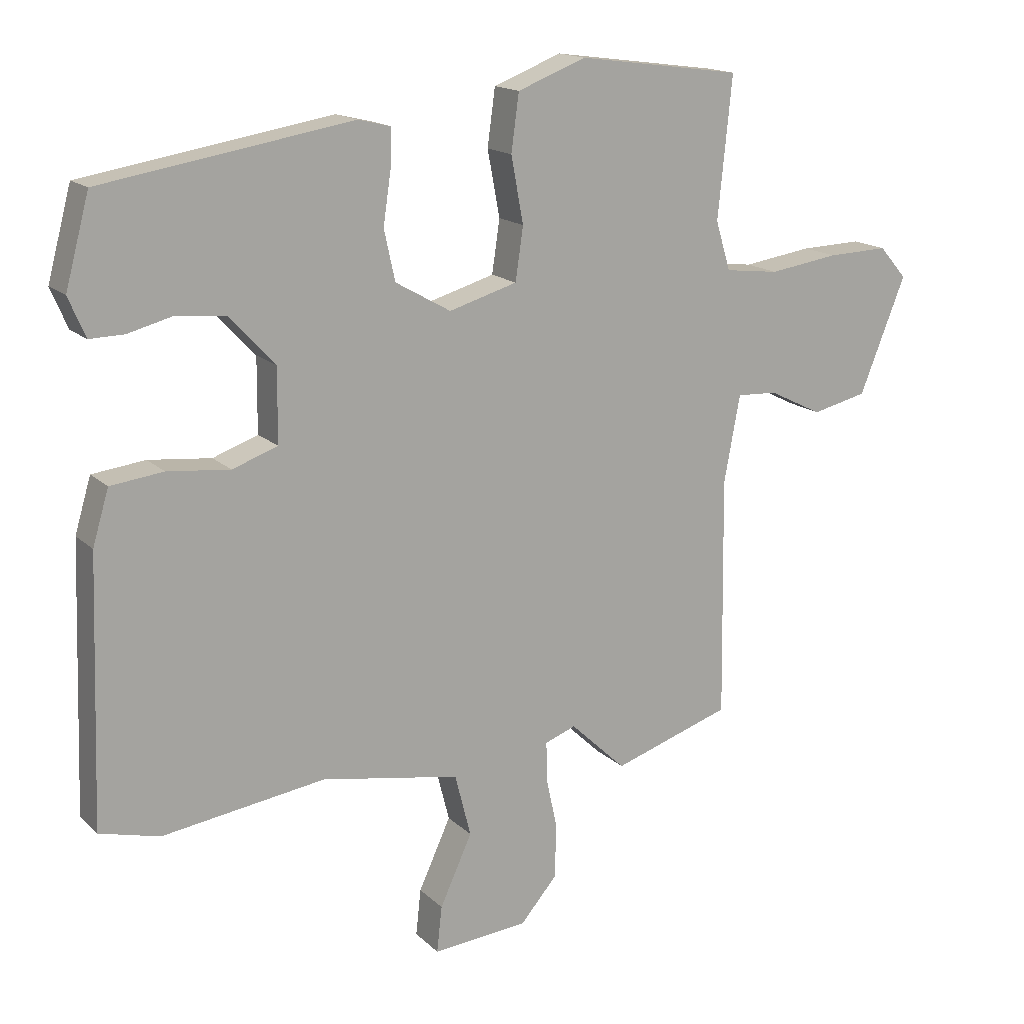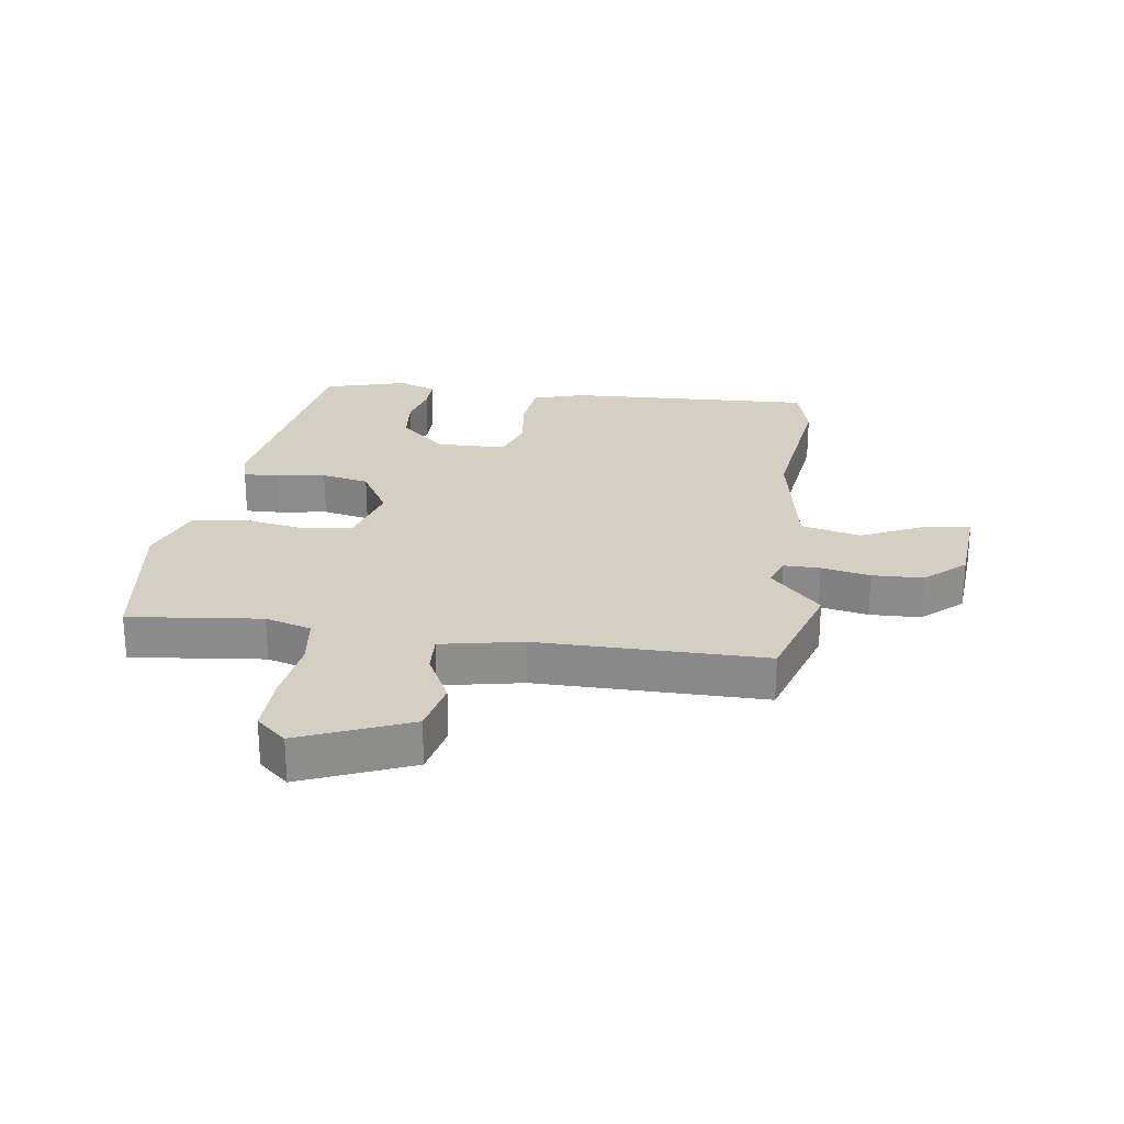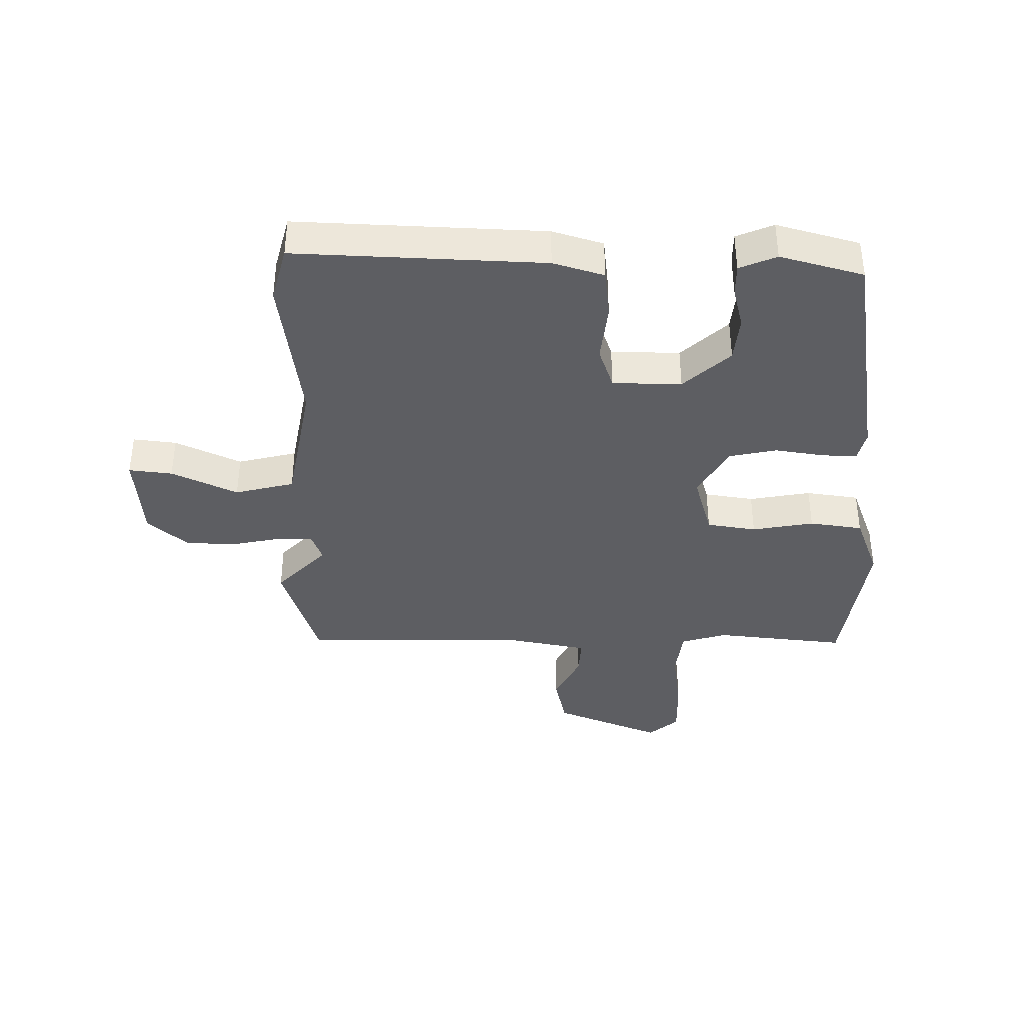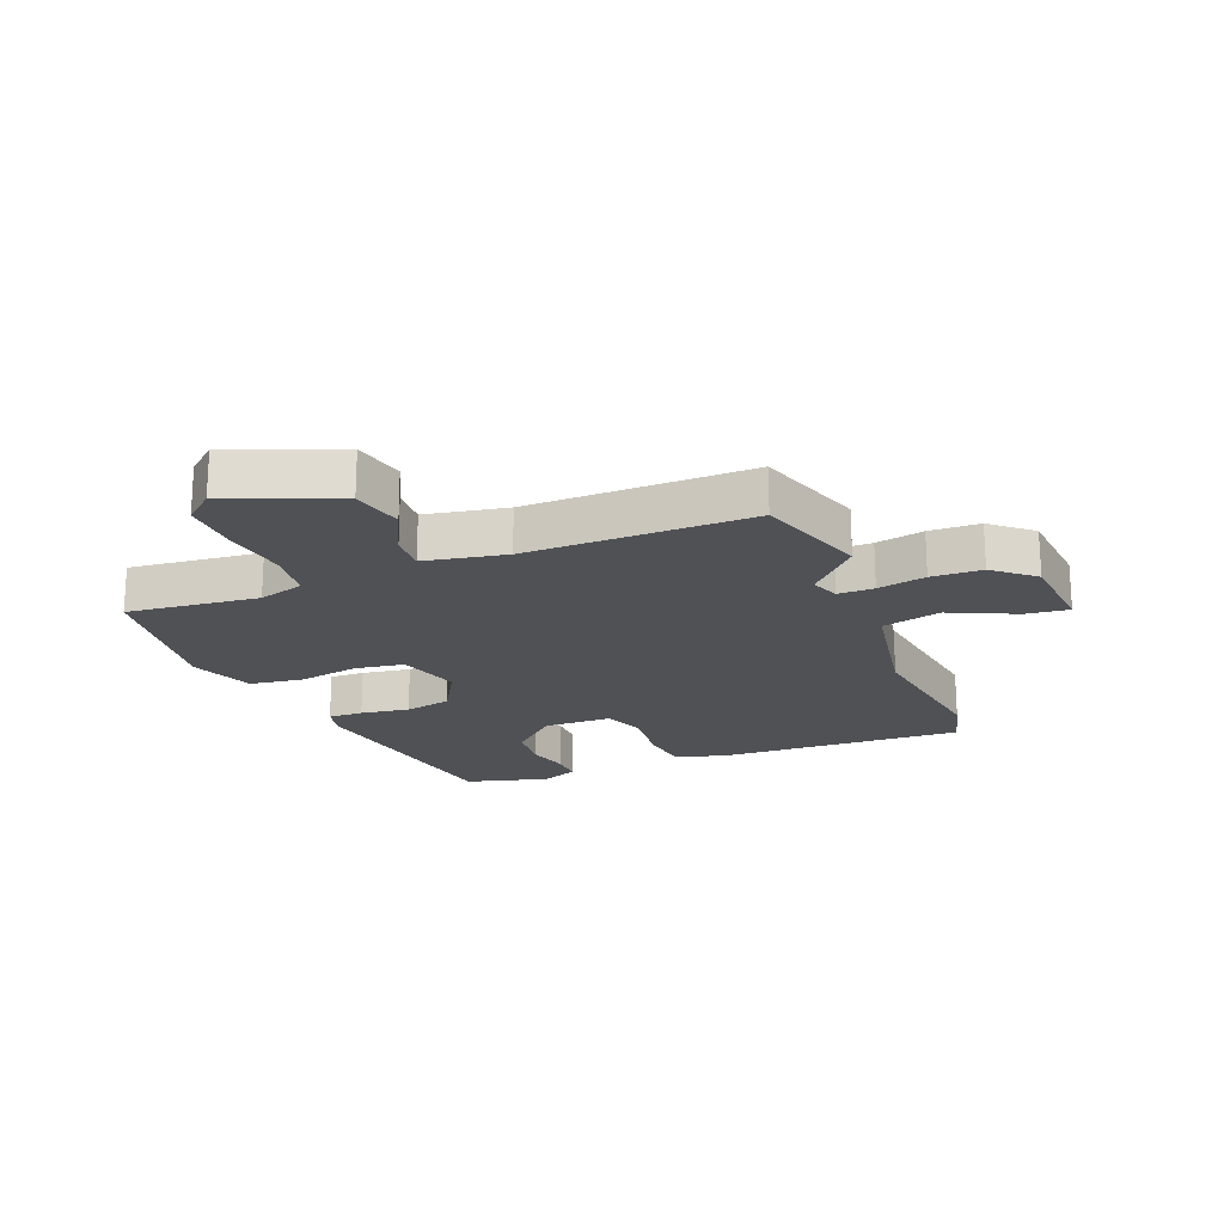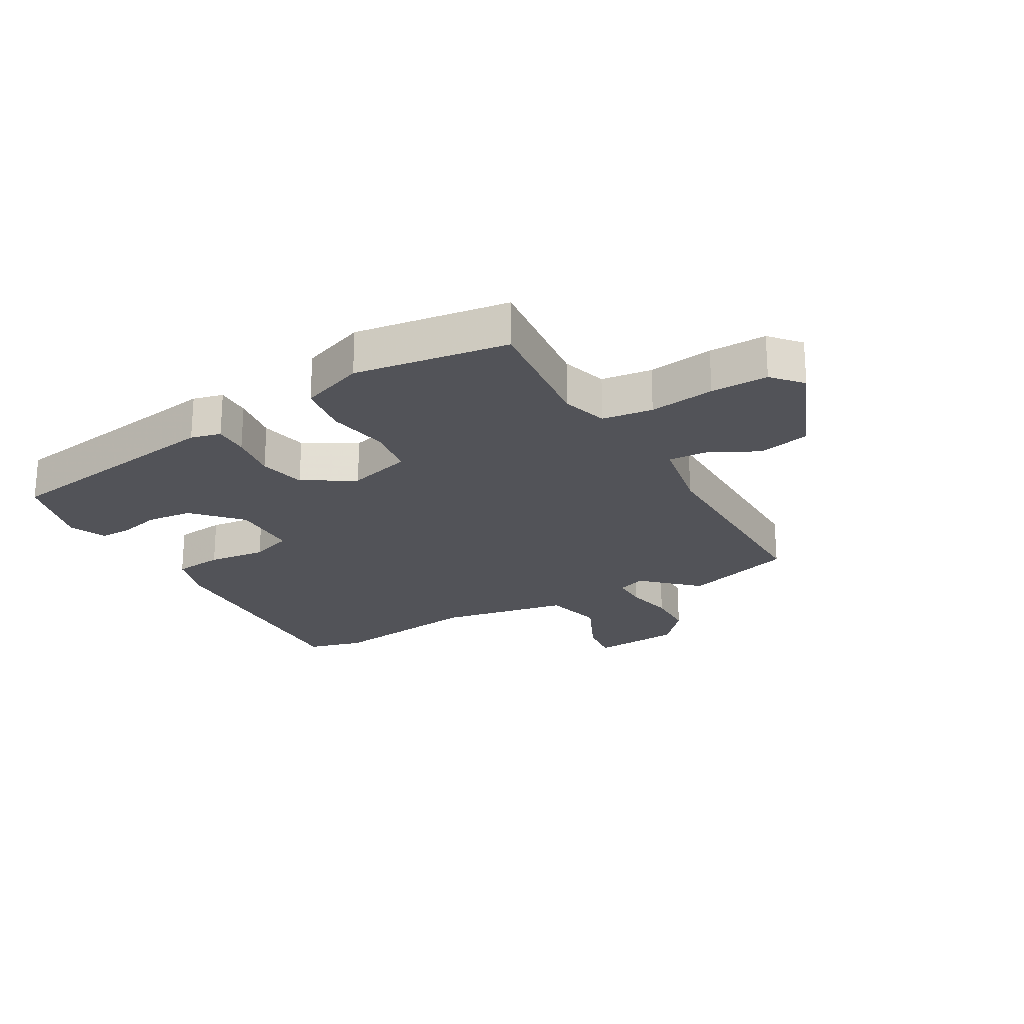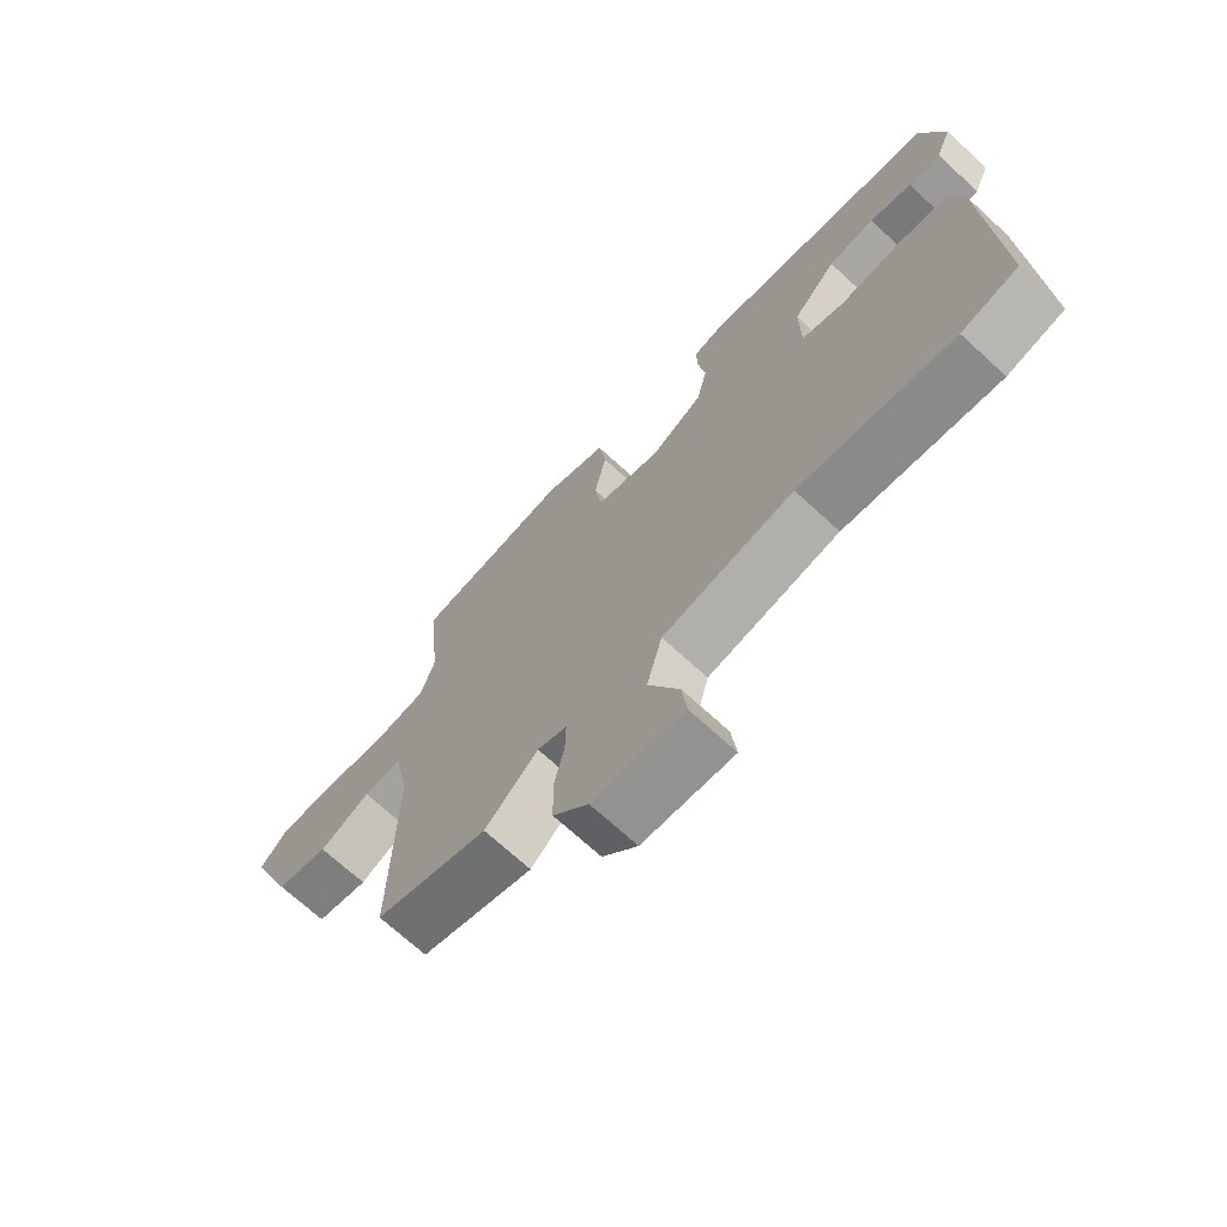
<metadata>
{"format":"obj","ext":"obj","renderer":"f3d","projection":"perspective","resolution":1024,"background":"white","views":[{"elev":16.0,"azim":-29.1,"up":"+Z"},{"elev":25.5,"azim":97.4,"up":"+Y"},{"elev":-38.3,"azim":-91.0,"up":"+Y"},{"elev":-20.1,"azim":111.6,"up":"+Y"},{"elev":-22.7,"azim":29.3,"up":"+Y"},{"elev":-70.4,"azim":-132.6,"up":"+Z"}]}
</metadata>
<code>
v 0.499 0.07 0.5
v 0.477 0.07 0.282
v 0.5 0.07 0.206
v 0.584 0.07 0.196
v 0.692 0.07 0.212
v 0.787 0.07 0.215
v 0.83 0.07 0.166
v 0.758 0.07 -0.014
v 0.672 0.07 -0.034
v 0.589 0.07 0.007
v 0.526 0.07 0.01
v 0.501 0.07 -0.125
v 0.506 0.07 -0.498
v 0.322 0.07 -0.558
v 0.235 0.07 -0.476
v 0.187 0.07 -0.494
v 0.188 0.07 -0.554
v 0.205 0.07 -0.634
v 0.203 0.07 -0.718
v 0.146 0.07 -0.784
v -0.003 0.07 -0.797
v 0.005 0.07 -0.725
v 0.055 0.07 -0.616
v 0.03 0.07 -0.518
v -0.185 0.07 -0.48
v -0.438 0.07 -0.516
v -0.531 0.07 -0.492
v -0.517 0.07 -0.082
v -0.492 0.07 0.002
v -0.41 0.07 0.012
v -0.313 0.07 0.002
v -0.243 0.07 0.027
v -0.242 0.07 0.141
v -0.313 0.07 0.217
v -0.389 0.07 0.224
v -0.458 0.07 0.206
v -0.511 0.07 0.205
v -0.537 0.07 0.266
v -0.5 0.07 0.404
v -0.113 0.07 0.468
v -0.063 0.07 0.456
v -0.064 0.07 0.398
v -0.076 0.07 0.317
v -0.059 0.07 0.239
v 0.027 0.07 0.19
v 0.133 0.07 0.221
v 0.145 0.07 0.303
v 0.126 0.07 0.405
v 0.138 0.07 0.493
v 0.244 0.07 0.534
v 0.499 0 0.5
v 0.477 0 0.282
v 0.5 0 0.206
v 0.584 0 0.196
v 0.692 0 0.212
v 0.787 0 0.215
v 0.83 0 0.166
v 0.758 0 -0.014
v 0.672 0 -0.034
v 0.589 0 0.007
v 0.526 0 0.01
v 0.501 0 -0.125
v 0.506 0 -0.498
v 0.322 0 -0.558
v 0.235 0 -0.476
v 0.187 0 -0.494
v 0.188 0 -0.554
v 0.205 0 -0.634
v 0.203 0 -0.718
v 0.146 0 -0.784
v -0.003 0 -0.797
v 0.005 0 -0.725
v 0.055 0 -0.616
v 0.03 0 -0.518
v -0.185 0 -0.48
v -0.438 0 -0.516
v -0.531 0 -0.492
v -0.517 0 -0.082
v -0.492 0 0.002
v -0.41 0 0.012
v -0.313 0 0.002
v -0.243 0 0.027
v -0.242 0 0.141
v -0.313 0 0.217
v -0.389 0 0.224
v -0.458 0 0.206
v -0.511 0 0.205
v -0.537 0 0.266
v -0.5 0 0.404
v -0.113 0 0.468
v -0.063 0 0.456
v -0.064 0 0.398
v -0.076 0 0.317
v -0.059 0 0.239
v 0.027 0 0.19
v 0.133 0 0.221
v 0.145 0 0.303
v 0.126 0 0.405
v 0.138 0 0.493
v 0.244 0 0.534
f 47 48 49 50
f 46 47 50 1
f 40 41 42 43
f 40 43 44
f 39 40 44
f 38 39 44 45
f 35 36 37 38
f 34 35 38 45
f 28 29 30 31
f 28 31 32
f 25 26 27 28
f 24 25 28 32
f 20 21 22 23
f 20 23 24
f 17 18 19 20
f 16 17 20 24
f 15 16 24 32
f 12 13 14 15
f 11 12 15 32
f 7 8 9 10
f 7 10 11
f 4 5 6 7
f 3 4 7 11
f 2 3 11 32
f 46 1 2
f 45 46 2 32
f 33 34 45
f 32 33 45
f 100 99 98 97
f 51 100 97 96
f 93 92 91 90
f 94 93 90
f 94 90 89
f 95 94 89 88
f 88 87 86 85
f 95 88 85 84
f 81 80 79 78
f 82 81 78
f 78 77 76 75
f 82 78 75 74
f 73 72 71 70
f 74 73 70
f 70 69 68 67
f 74 70 67 66
f 82 74 66 65
f 65 64 63 62
f 82 65 62 61
f 60 59 58 57
f 61 60 57
f 57 56 55 54
f 61 57 54 53
f 82 61 53 52
f 52 51 96
f 82 52 96 95
f 95 84 83
f 95 83 82
f 1 51 52 2
f 2 52 53 3
f 3 53 54 4
f 4 54 55 5
f 5 55 56 6
f 6 56 57 7
f 7 57 58 8
f 8 58 59 9
f 9 59 60 10
f 10 60 61 11
f 11 61 62 12
f 12 62 63 13
f 13 63 64 14
f 14 64 65 15
f 15 65 66 16
f 16 66 67 17
f 17 67 68 18
f 18 68 69 19
f 19 69 70 20
f 20 70 71 21
f 21 71 72 22
f 22 72 73 23
f 23 73 74 24
f 24 74 75 25
f 25 75 76 26
f 26 76 77 27
f 27 77 78 28
f 28 78 79 29
f 29 79 80 30
f 30 80 81 31
f 31 81 82 32
f 32 82 83 33
f 33 83 84 34
f 34 84 85 35
f 35 85 86 36
f 36 86 87 37
f 37 87 88 38
f 38 88 89 39
f 39 89 90 40
f 40 90 91 41
f 41 91 92 42
f 42 92 93 43
f 43 93 94 44
f 44 94 95 45
f 45 95 96 46
f 46 96 97 47
f 47 97 98 48
f 48 98 99 49
f 49 99 100 50
f 50 100 51 1

</code>
